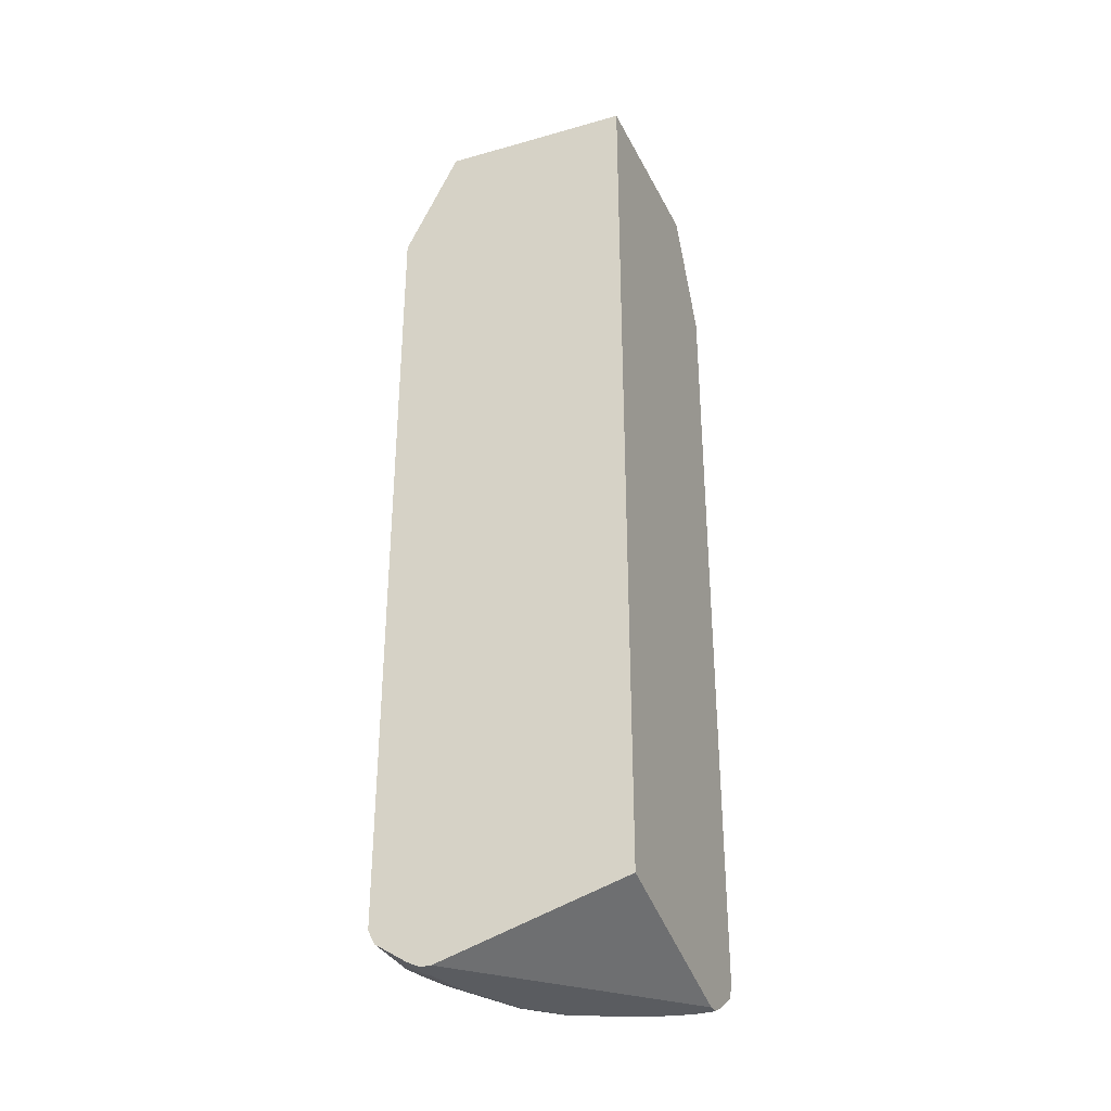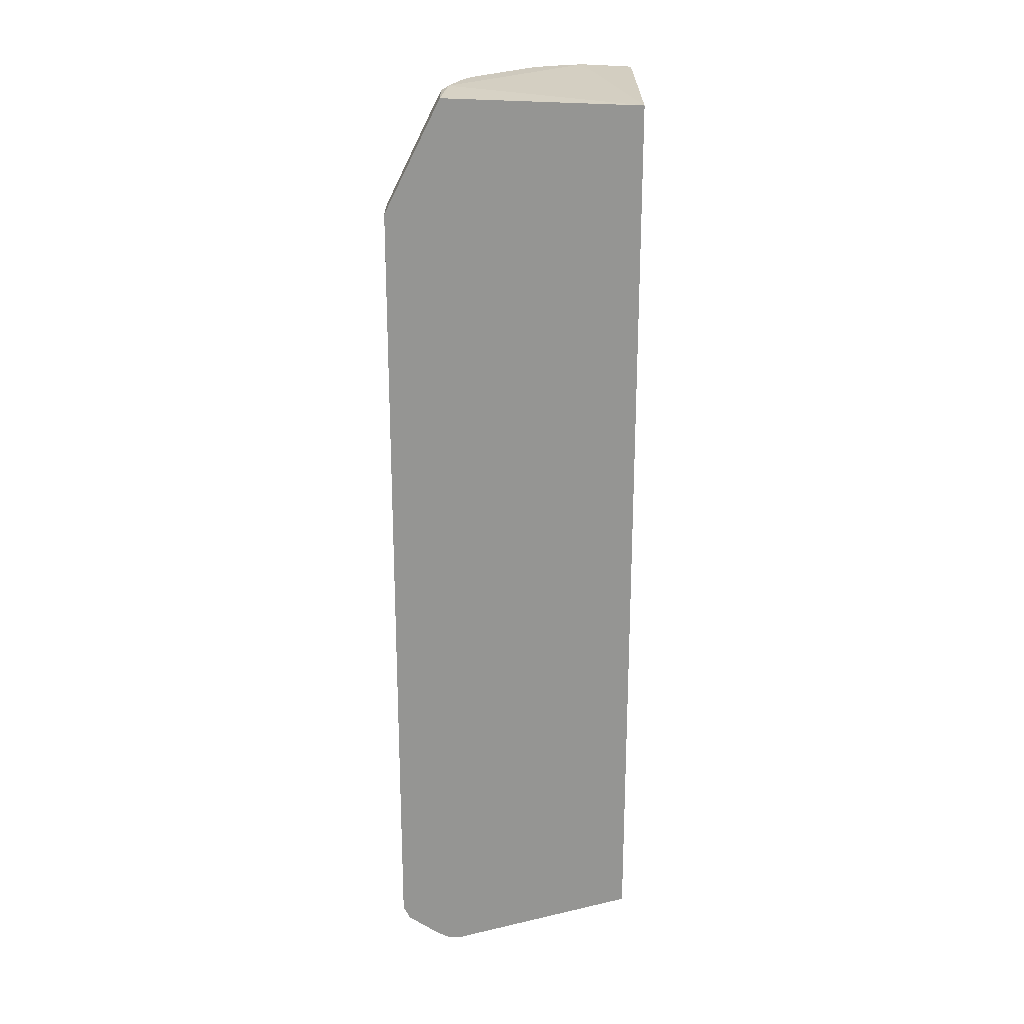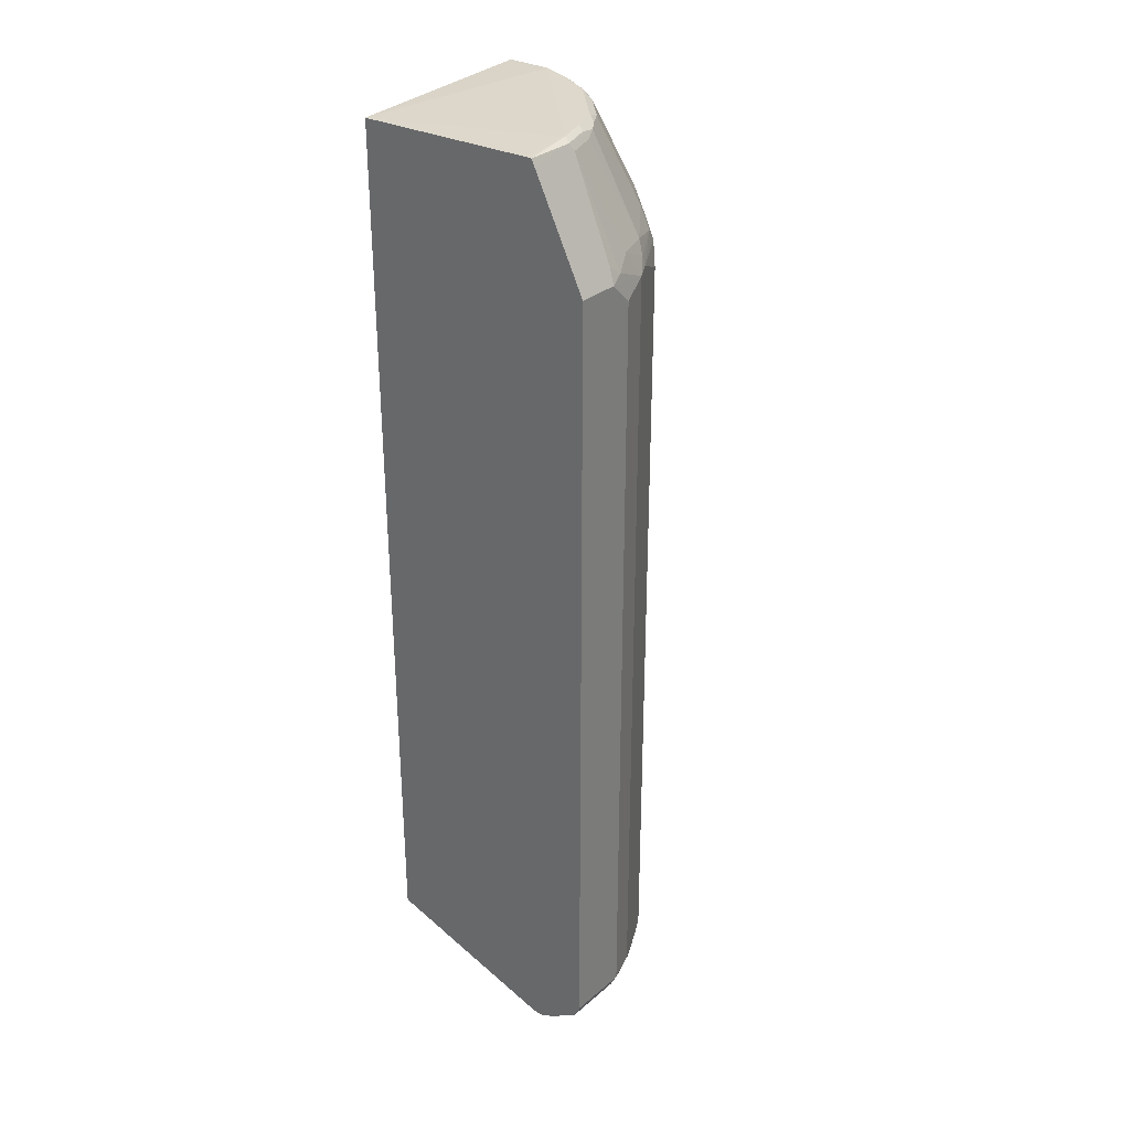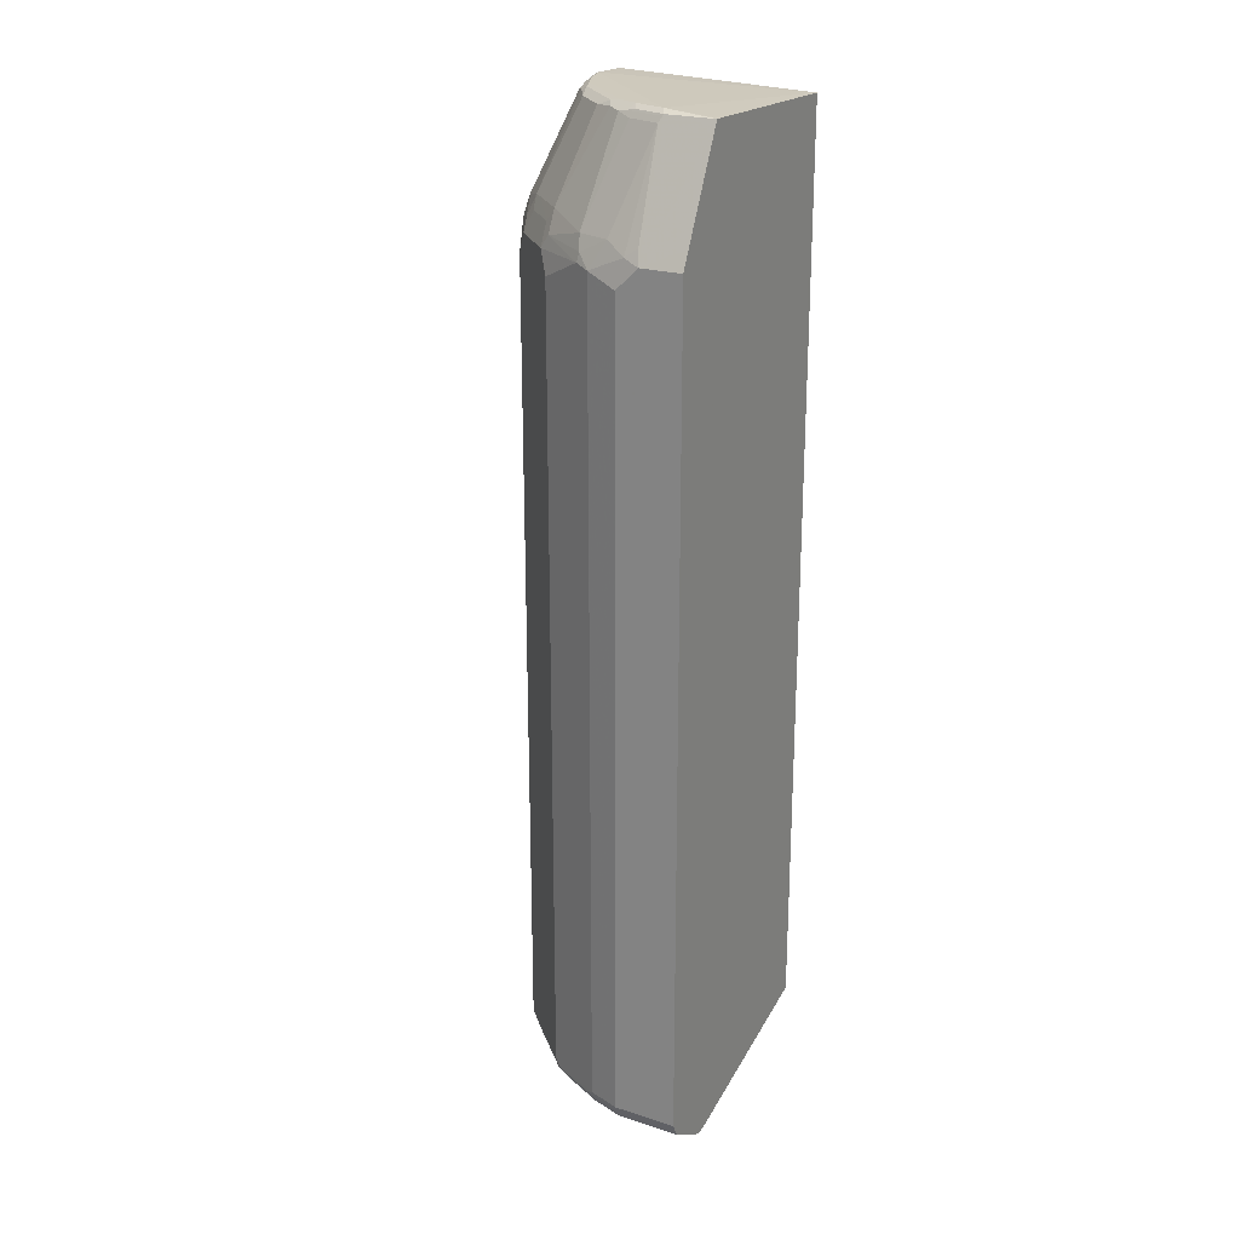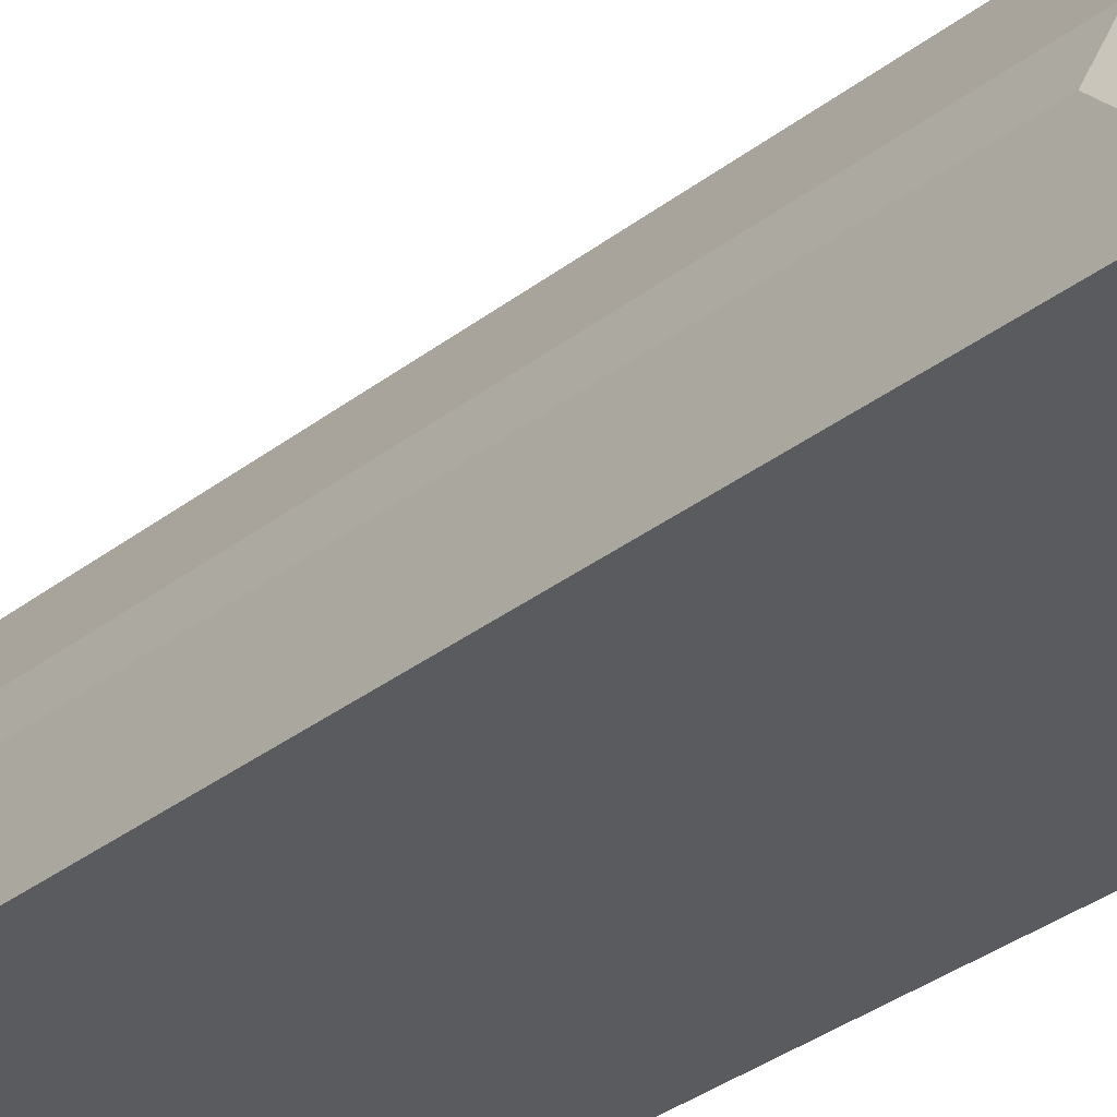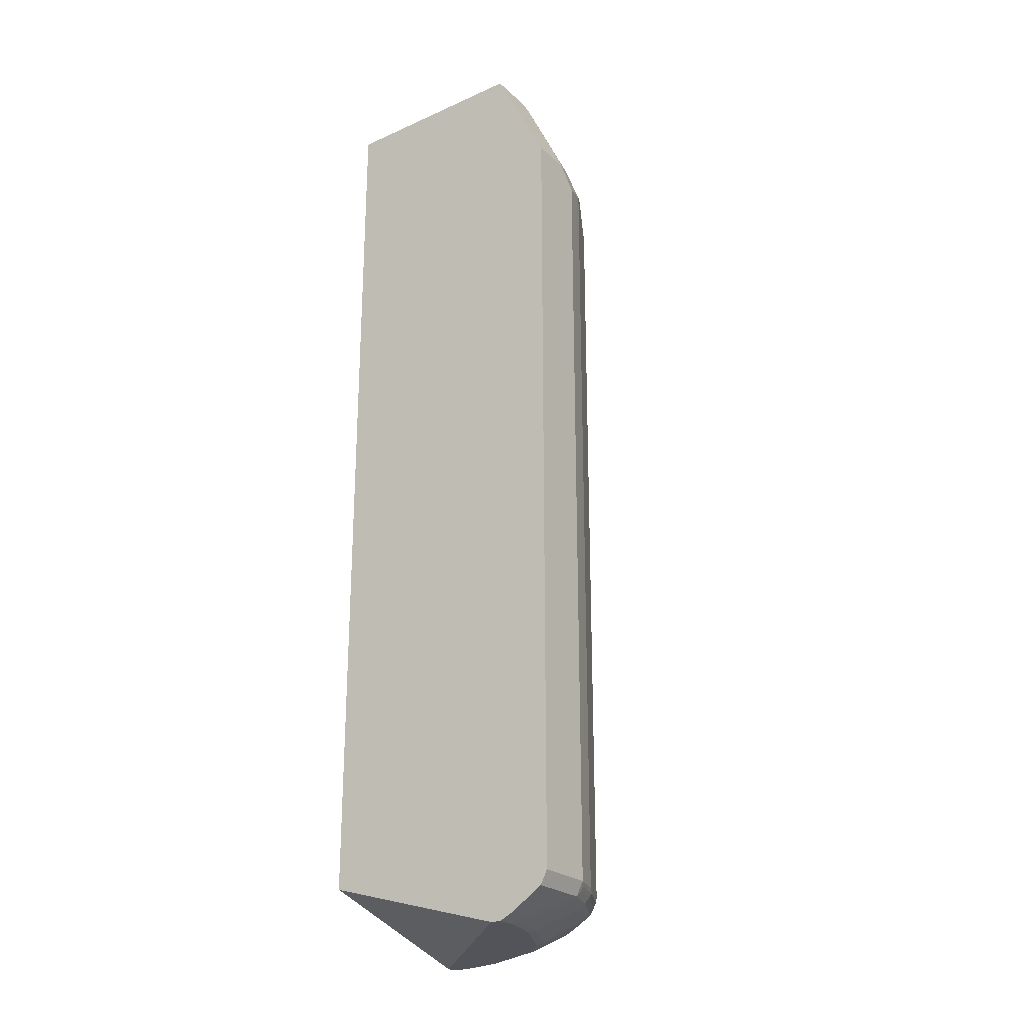
<metadata>
{"format":"obj","ext":"obj","renderer":"f3d","projection":"perspective","resolution":1024,"background":"white","views":[{"elev":-33.9,"azim":-157.1,"up":"+Y"},{"elev":22.7,"azim":179.6,"up":"+Y"},{"elev":31.3,"azim":-50.0,"up":"+Y"},{"elev":22.9,"azim":118.6,"up":"+Y"},{"elev":-32.1,"azim":137.6,"up":"+Z"},{"elev":-23.9,"azim":-55.7,"up":"+Y"}]}
</metadata>
<code>
v 0.001344 -0.9058 0.3544
v 0.3544 -0.9058 0.003085
v 0.001344 -0.9058 0.3741
v 0.001344 -0.8072 0.003085
v 0.3741 -0.9058 0.003085
v 0.0394 -0.9058 0.3741
v 0.04927 -0.9008 0.384
v 0.001344 -0.8987 0.3881
v 0.001344 0.8859 0.003085
v 0.3741 -0.9058 0.03939
v 0.3893 -0.8981 0.003085
v 0.1182 -0.9058 0.3544
v 0.0394 -0.8925 0.4004
v 0.001344 -0.8925 0.4004
v 0.128 -0.9008 0.3642
v 0.128 -0.8614 0.443
v 0.1182 -0.8531 0.4594
v 0.001344 0.899 0.361
v 0.09849 0.9058 0.3544
v 0.3544 0.9058 0.09845
v 0.361 0.899 0.003085
v 0.384 -0.9008 0.04923
v 0.3544 -0.9058 0.1182
v 0.4003 -0.8925 0.003085
v 0.4003 -0.8925 0.03939
v 0.2363 -0.9058 0.2953
v 0.1674 -0.9008 0.3446
v 0.001344 -0.8531 0.4594
v 0.1871 -0.8614 0.4233
v 0.001344 -0.8522 0.4599
v 0.1772 -0.8531 0.4397
v 0.1871 -0.8417 0.443
v 0.128 -0.8417 0.4627
v 0.1182 -0.8268 0.4726
v 0.001344 0.899 0.3675
v 0.09189 0.899 0.3675
v 0.1575 0.9058 0.3347
v 0.3347 0.9058 0.1576
v 0.3675 0.899 0.09193
v 0.3675 0.899 0.003085
v 0.3643 -0.9008 0.128
v 0.4594 -0.8531 0.1182
v 0.443 -0.8614 0.128
v 0.2954 -0.9058 0.2363
v 0.4594 -0.8531 0.003085
v 0.3052 -0.9008 0.2461
v 0.2461 -0.9008 0.3052
v 0.2068 -0.9008 0.3249
v 0.2658 -0.8614 0.384
v 0.2166 -0.8531 0.42
v 0.001344 -0.8268 0.4726
v 0.2658 -0.8417 0.4036
v 0.2298 -0.8334 0.4266
v 0.1904 -0.8334 0.4463
v 0.1313 -0.8334 0.466
v 0.256 -0.8531 0.4004
v 0.1772 -0.8268 0.4529
v 0.1182 0.6497 0.4726
v 0.001344 0.8873 0.3734
v 0.1083 0.8958 0.3642
v 0.1674 0.8958 0.3446
v 0.151 0.899 0.3478
v 0.001344 0.7102 0.462
v 0.07879 0.6891 0.4726
v 0.08534 0.7153 0.4594
v 0.09849 0.8859 0.3741
v 0.1969 0.9058 0.315
v 0.315 0.9058 0.1969
v 0.3446 0.8958 0.1674
v 0.3478 0.899 0.151
v 0.3643 0.8958 0.1083
v 0.3741 0.8859 0.09845
v 0.4726 0.6891 0.07878
v 0.3726 0.8891 0.003085
v 0.3249 -0.9008 0.2068
v 0.4233 -0.8614 0.1871
v 0.384 -0.8614 0.2658
v 0.4627 -0.8417 0.128
v 0.4397 -0.8531 0.1772
v 0.4604 -0.8511 0.003085
v 0.4726 -0.8268 0.1182
v 0.315 -0.8933 0.256
v 0.2954 -0.8933 0.2756
v 0.2757 -0.8933 0.2953
v 0.256 -0.8933 0.315
v 0.2855 -0.8515 0.384
v 0.001344 0.6891 0.4726
v 0.2691 -0.8334 0.4069
v 0.2166 -0.8268 0.4332
v 0.2822 -0.8203 0.4004
v 0.2298 0.6431 0.4266
v 0.1772 0.6694 0.4529
v 0.09521 0.6859 0.4693
v 0.1838 0.8925 0.3413
v 0.2068 0.8958 0.3249
v 0.1575 0.8859 0.3544
v 0.001344 0.6905 0.4719
v 0.1083 0.699 0.4627
v 0.1477 0.7187 0.443
v 0.2133 0.9024 0.3118
v 0.3117 0.9024 0.2134
v 0.3249 0.8958 0.2068
v 0.3413 0.8925 0.1838
v 0.3544 0.8859 0.1576
v 0.443 0.7187 0.1477
v 0.4627 0.699 0.1083
v 0.4594 0.7153 0.08535
v 0.4726 0.6497 0.1182
v 0.4726 0.6891 0.003085
v 0.4559 0.7224 0.003085
v 0.42 -0.8531 0.2166
v 0.4003 -0.8531 0.256
v 0.384 -0.8515 0.2855
v 0.3643 -0.8515 0.3052
v 0.466 -0.8334 0.1313
v 0.443 -0.8417 0.1871
v 0.4726 -0.8268 0.003085
v 0.4529 -0.8268 0.1772
v 0.2166 0.6497 0.4332
v 0.361 -0.8203 0.3216
v 0.2822 0.6366 0.4004
v 0.2035 0.6759 0.4397
v 0.2002 0.6924 0.4364
v 0.2068 0.7187 0.4233
v 0.2855 0.7384 0.3642
v 0.2428 0.8925 0.3019
v 0.2822 0.8925 0.2625
v 0.3019 0.8925 0.2428
v 0.3643 0.7384 0.2855
v 0.4233 0.7187 0.2068
v 0.4365 0.6924 0.2002
v 0.4529 0.6694 0.1772
v 0.4233 -0.8417 0.2265
v 0.4036 -0.8417 0.2658
v 0.4069 -0.8334 0.2691
v 0.4003 -0.8203 0.2822
v 0.4463 -0.8334 0.1904
v 0.4332 -0.8268 0.2166
v 0.361 0.6759 0.3216
v 0.3216 0.6759 0.361
v 0.3019 0.6759 0.3806
v 0.2855 0.699 0.384
v 0.3019 0.7153 0.361
v 0.3052 0.7384 0.3446
v 0.3446 0.7384 0.3052
v 0.361 0.7153 0.3019
v 0.384 0.699 0.2855
v 0.4397 0.6759 0.2035
v 0.4332 0.6497 0.2166
v 0.4069 0.6235 0.2691
v 0.4003 0.6366 0.2822
v 0.3806 0.6759 0.3019
f 1 2 5
f 77 83 82
f 77 84 83
f 77 113 114
f 77 112 113
f 77 111 112
f 77 79 111
f 78 115 137
f 76 79 77
f 73 109 110
f 73 117 109
f 73 81 117
f 73 108 81
f 73 106 108
f 73 107 106
f 73 110 74
f 78 137 116
f 78 81 115
f 79 116 133
f 92 123 99
f 92 122 123
f 92 119 122
f 90 140 121
f 90 139 140
f 90 120 139
f 86 90 88
f 86 120 90
f 86 114 120
f 81 132 118
f 81 108 132
f 81 137 115
f 81 118 137
f 80 117 81
f 79 133 111
f 72 107 73
f 72 106 107
f 72 105 106
f 72 104 105
f 58 93 64
f 58 92 93
f 57 119 92
f 57 89 119
f 53 119 89
f 53 91 119
f 53 121 91
f 53 90 121
f 53 88 90
f 53 57 54
f 53 89 57
f 52 86 88
f 52 56 86
f 52 88 53
f 49 84 77
f 60 66 61
f 92 99 98
f 61 94 95
f 61 96 94
f 71 104 72
f 69 104 71
f 69 103 104
f 69 102 103
f 68 101 102
f 68 100 101
f 67 100 68
f 67 95 100
f 66 99 96
f 66 98 99
f 65 98 66
f 64 97 87
f 64 98 65
f 64 93 98
f 63 97 64
f 61 66 96
f 92 98 93
f 94 96 124
f 94 124 125
f 131 148 132
f 131 147 148
f 130 147 131
f 129 147 130
f 129 146 147
f 129 145 146
f 127 129 128
f 127 145 129
f 126 145 127
f 126 144 145
f 125 144 126
f 125 143 144
f 125 142 143
f 124 142 125
f 123 142 124
f 132 148 149
f 122 142 123
f 133 135 134
f 135 149 150
f 149 151 150
f 148 151 149
f 148 152 151
f 147 152 148
f 146 152 147
f 144 146 145
f 143 146 144
f 141 143 142
f 140 143 141
f 140 146 143
f 139 146 140
f 139 152 146
f 139 151 152
f 135 151 136
f 135 150 151
f 135 138 149
f 49 85 84
f 122 141 142
f 121 140 141
f 105 130 131
f 104 130 105
f 103 130 104
f 103 129 130
f 102 129 103
f 102 128 129
f 101 128 102
f 101 127 128
f 100 127 101
f 100 126 127
f 99 123 124
f 96 99 124
f 95 125 126
f 95 126 100
f 94 125 95
f 105 131 132
f 121 141 122
f 105 132 106
f 111 133 134
f 120 151 139
f 120 136 151
f 119 121 122
f 118 149 138
f 118 132 149
f 118 135 137
f 118 138 135
f 116 135 133
f 116 137 135
f 113 120 114
f 113 136 120
f 113 135 136
f 113 134 135
f 112 134 113
f 111 134 112
f 106 132 108
f 49 86 56
f 91 121 119
f 49 77 114
f 12 27 15
f 12 26 27
f 11 25 22
f 11 24 25
f 10 41 23
f 10 22 41
f 10 11 22
f 9 20 21
f 9 19 20
f 9 18 19
f 7 17 13
f 7 16 17
f 7 15 16
f 7 12 15
f 7 14 8
f 13 17 28
f 7 13 14
f 13 28 14
f 15 29 16
f 20 38 39
f 19 38 20
f 19 68 38
f 19 67 68
f 19 37 67
f 19 36 37
f 19 35 36
f 18 35 19
f 17 34 30
f 17 33 34
f 17 32 33
f 17 31 32
f 17 29 31
f 17 30 28
f 16 29 17
f 15 27 29
f 20 39 40
f 6 12 7
f 3 7 8
f 1 97 63
f 1 87 97
f 1 51 87
f 1 30 51
f 1 28 30
f 1 14 28
f 1 8 14
f 1 3 8
f 1 6 3
f 1 12 6
f 49 114 86
f 1 44 26
f 1 23 44
f 1 10 23
f 1 5 10
f 1 63 59
f 5 11 10
f 1 59 35
f 1 18 9
f 3 6 7
f 2 11 5
f 2 24 11
f 2 45 24
f 2 80 45
f 2 117 80
f 2 109 117
f 2 110 109
f 2 74 110
f 2 40 74
f 2 21 40
f 2 9 21
f 2 4 9
f 1 4 2
f 1 9 4
f 1 35 18
f 20 40 21
f 1 26 12
f 22 42 43
f 41 75 44
f 39 74 40
f 39 73 74
f 39 72 73
f 39 71 72
f 39 69 71
f 39 70 69
f 38 70 39
f 38 69 70
f 38 102 69
f 38 68 102
f 37 95 67
f 37 61 95
f 37 62 61
f 36 66 60
f 41 43 76
f 36 65 66
f 41 76 77
f 42 78 116
f 22 25 42
f 47 49 48
f 47 85 49
f 46 77 82
f 46 75 77
f 46 84 47
f 46 83 84
f 46 82 83
f 44 75 46
f 42 81 78
f 42 80 81
f 42 45 80
f 42 76 43
f 42 79 76
f 42 116 79
f 41 77 75
f 36 64 65
f 47 84 85
f 36 59 63
f 31 50 32
f 30 34 51
f 29 50 31
f 29 56 50
f 29 49 56
f 27 49 29
f 32 52 53
f 27 48 49
f 26 47 48
f 26 46 47
f 26 44 46
f 24 42 25
f 23 41 44
f 36 63 64
f 26 48 27
f 32 53 54
f 24 45 42
f 32 55 33
f 36 62 37
f 32 54 55
f 36 61 62
f 36 60 61
f 35 59 36
f 34 87 51
f 34 64 87
f 22 43 41
f 34 92 58
f 34 57 92
f 34 54 57
f 34 55 54
f 34 58 64
f 33 55 34
f 32 56 52
f 32 50 56

</code>
